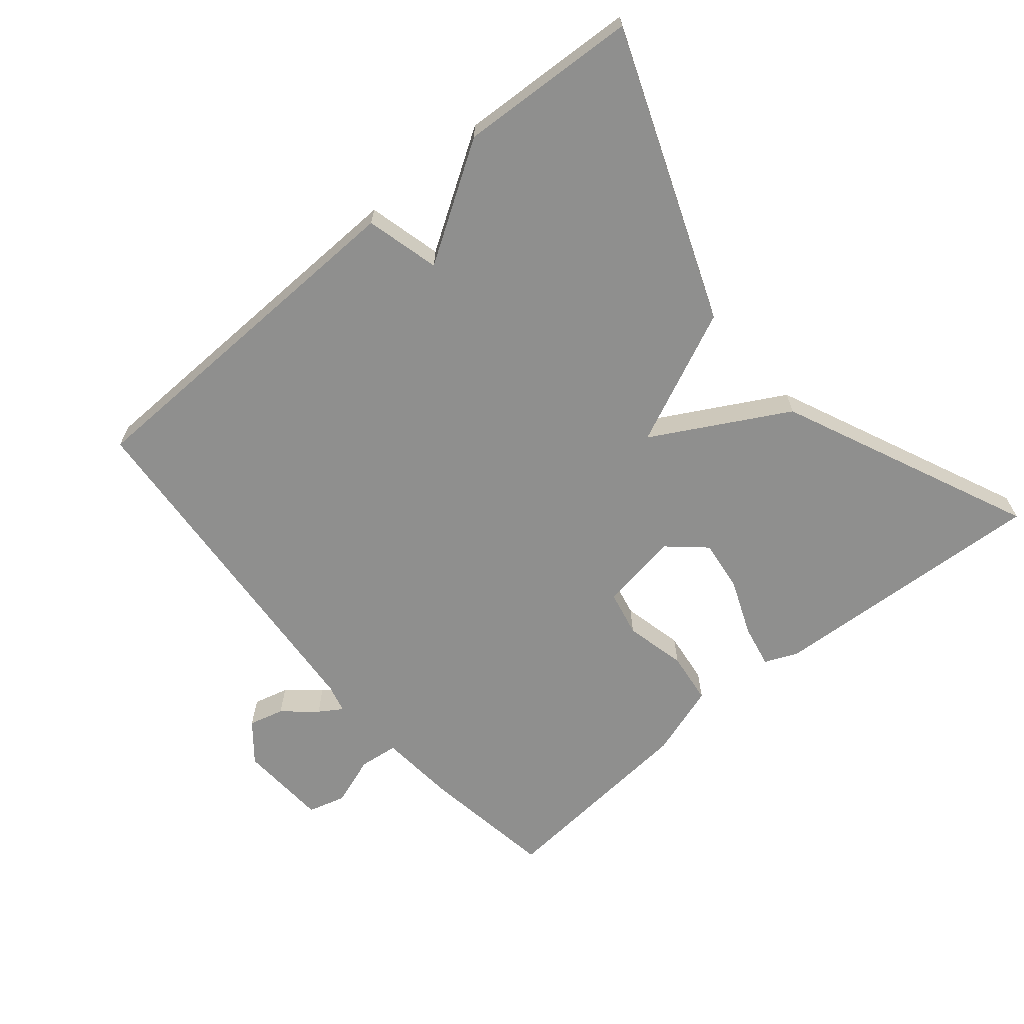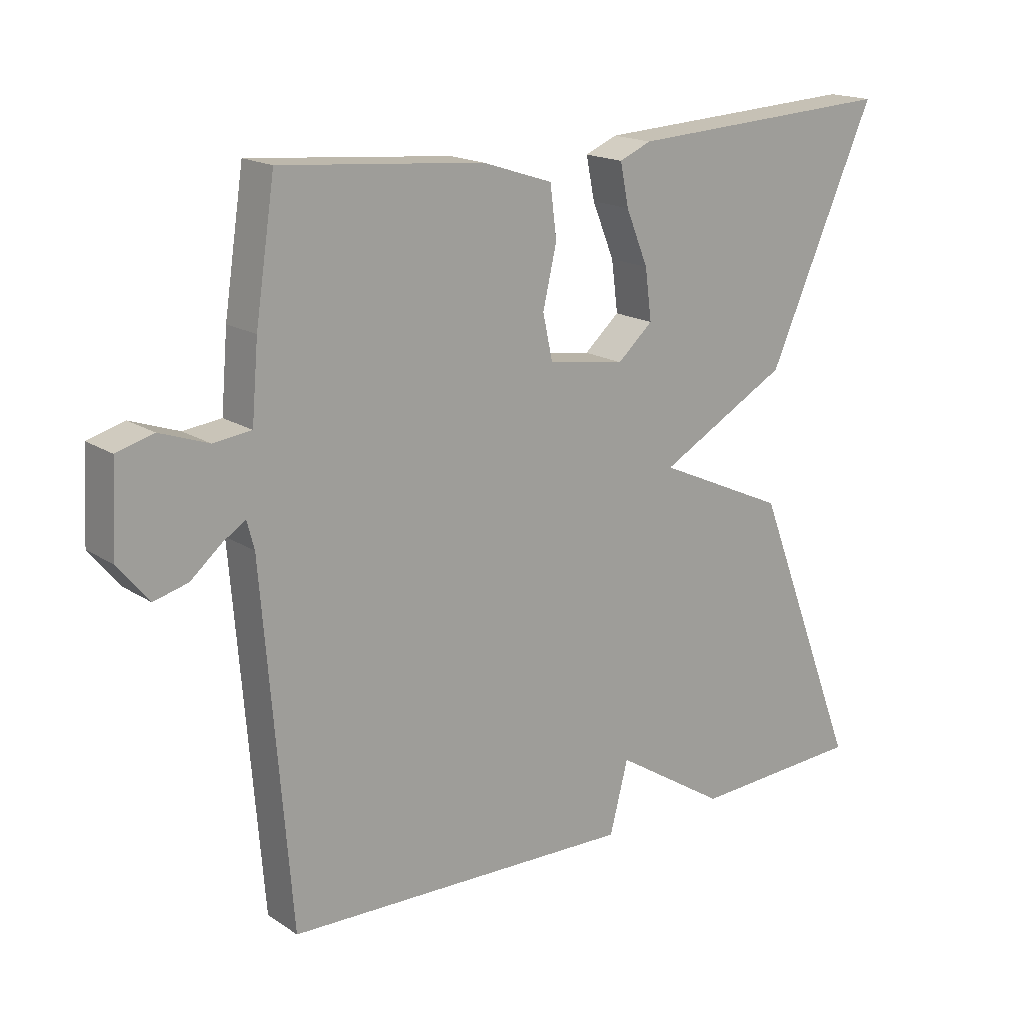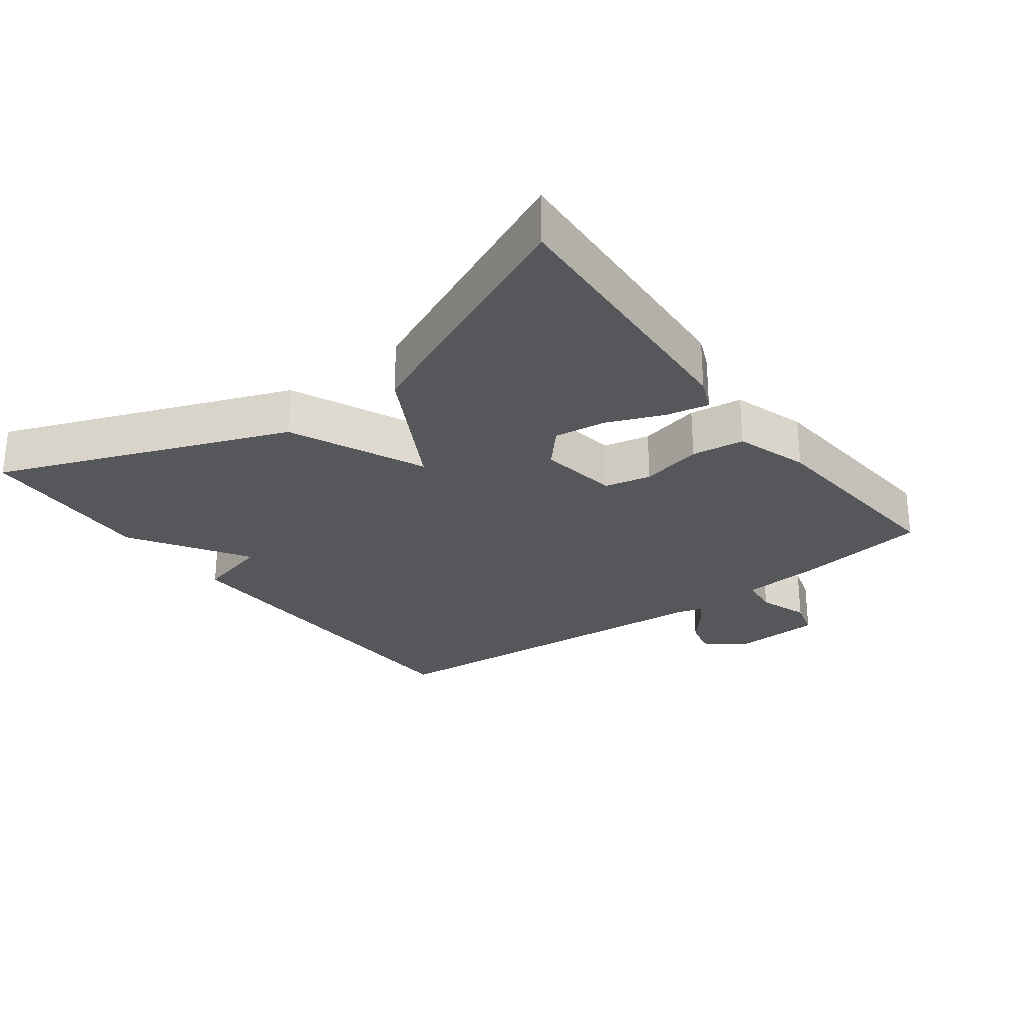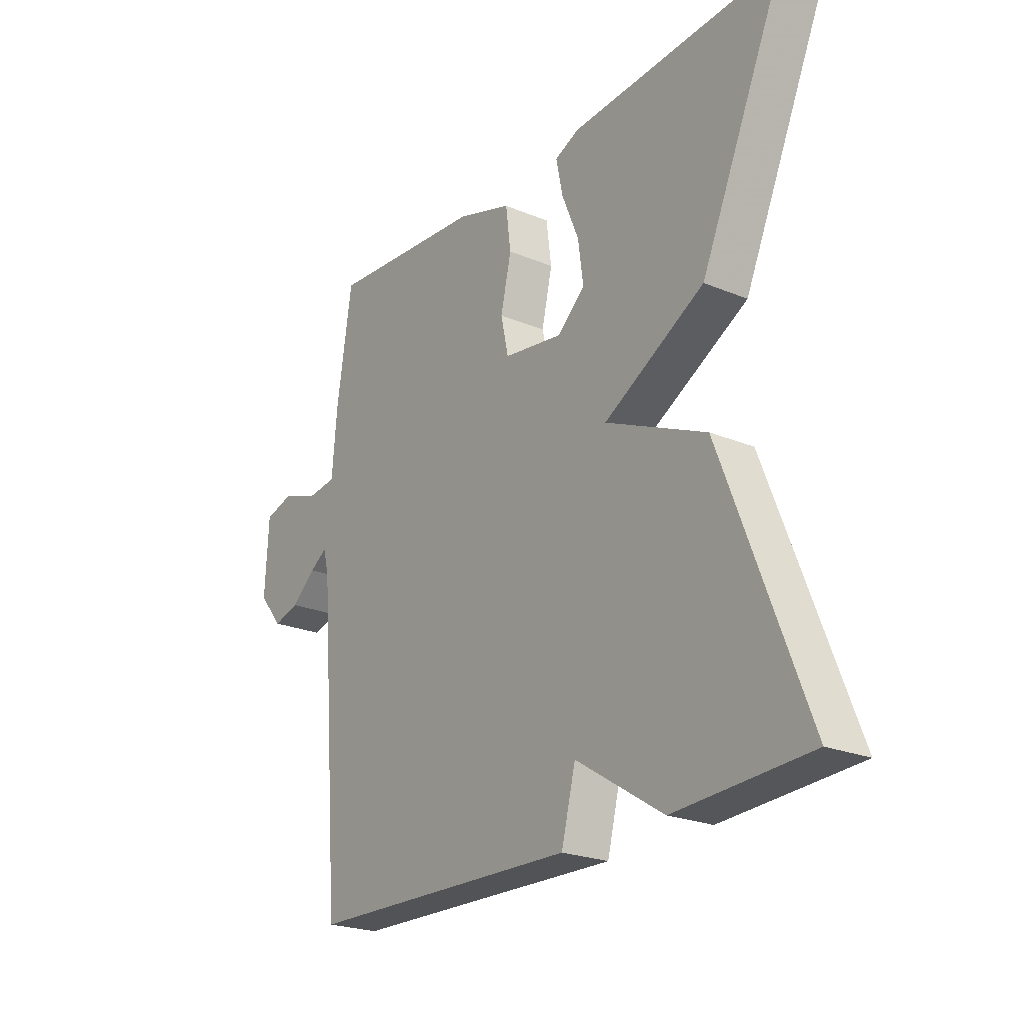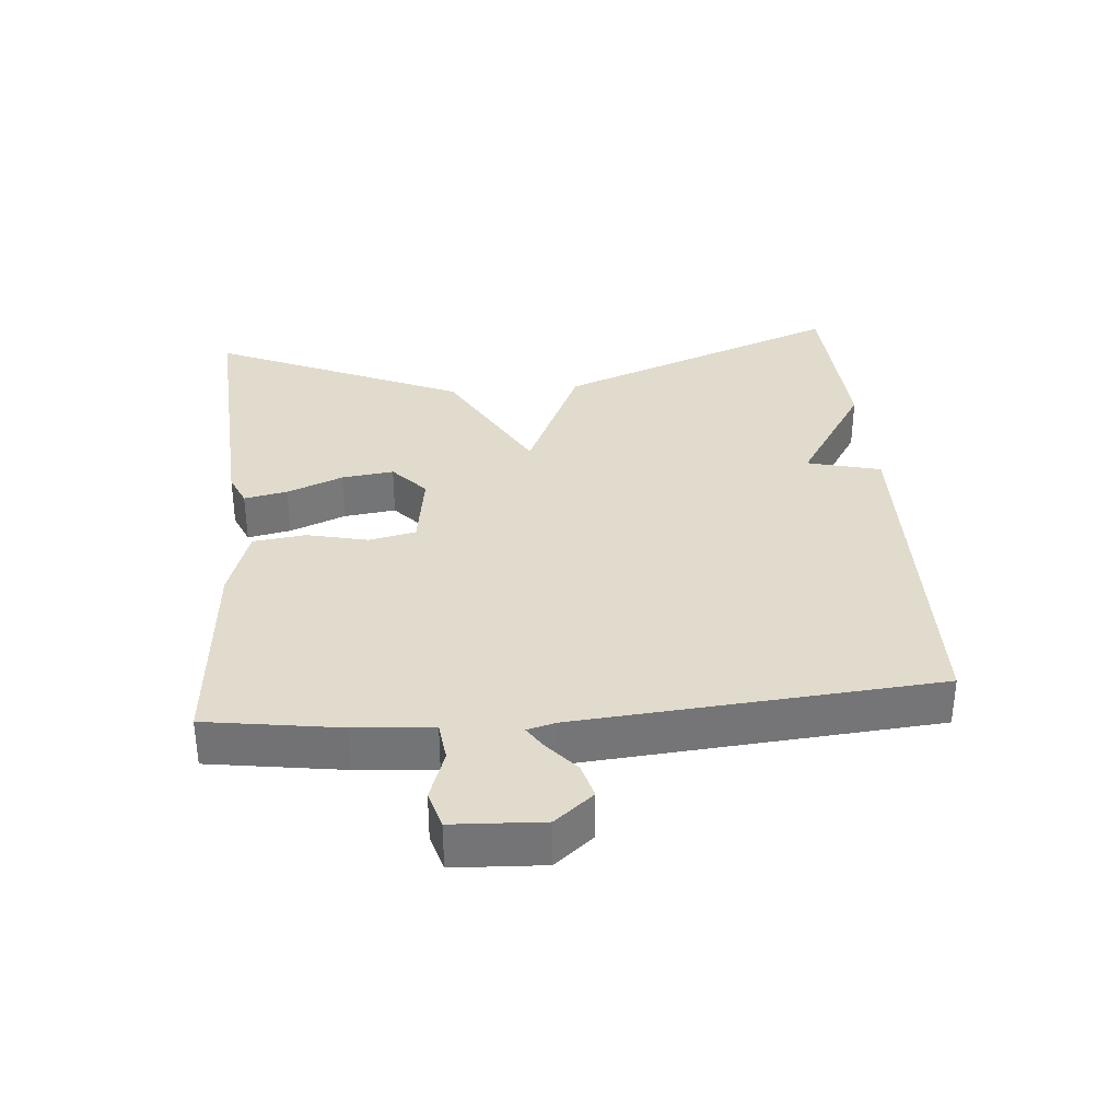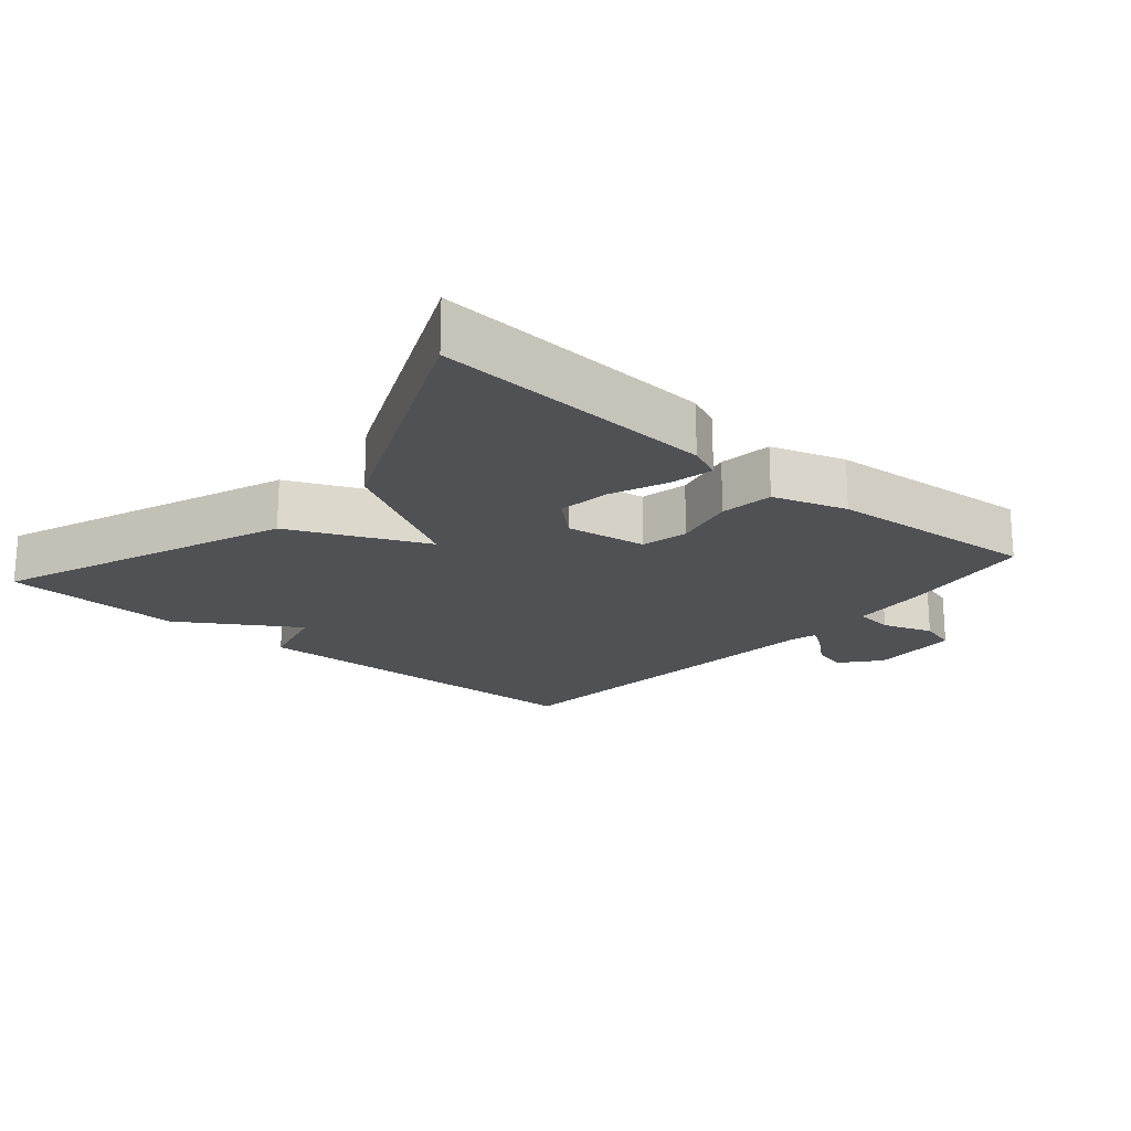
<metadata>
{"format":"obj","ext":"obj","renderer":"f3d","projection":"perspective","resolution":1024,"background":"white","views":[{"elev":-65.2,"azim":-140.0,"up":"+Y"},{"elev":17.3,"azim":141.9,"up":"+Z"},{"elev":-27.0,"azim":-53.2,"up":"+Y"},{"elev":-23.2,"azim":-125.2,"up":"+Z"},{"elev":33.9,"azim":85.0,"up":"+Y"},{"elev":-19.6,"azim":-40.7,"up":"+Y"}]}
</metadata>
<code>
v -0.5 0.07 0.5
v -0.086 0.07 0.476
v -0.037 0.07 0.455
v -0.05 0.07 0.391
v -0.084 0.07 0.308
v -0.094 0.07 0.231
v -0.04 0.07 0.183
v 0.078 0.07 0.201
v 0.093 0.07 0.27
v 0.072 0.07 0.361
v 0.082 0.07 0.439
v 0.19 0.07 0.474
v 0.5 0.07 0.5
v 0.53 0.07 0.302
v 0.54 0.07 0.186
v 0.598 0.07 0.179
v 0.672 0.07 0.205
v 0.728 0.07 0.189
v 0.735 0.07 0.056
v 0.688 0.07 -0.001
v 0.636 0.07 0.013
v 0.588 0.07 0.054
v 0.554 0.07 0.076
v 0.543 0.07 0.034
v 0.5 0.07 -0.5
v -0.036 0.07 -0.514
v -0.064 0.07 -0.405
v -0.236 0.07 -0.514
v -0.5 0.07 -0.5
v -0.335 0.07 -0.072
v -0.136 0.07 0.018
v -0.335 0.07 0.128
v -0.5 0 0.5
v -0.086 0 0.476
v -0.037 0 0.455
v -0.05 0 0.391
v -0.084 0 0.308
v -0.094 0 0.231
v -0.04 0 0.183
v 0.078 0 0.201
v 0.093 0 0.27
v 0.072 0 0.361
v 0.082 0 0.439
v 0.19 0 0.474
v 0.5 0 0.5
v 0.53 0 0.302
v 0.54 0 0.186
v 0.598 0 0.179
v 0.672 0 0.205
v 0.728 0 0.189
v 0.735 0 0.056
v 0.688 0 -0.001
v 0.636 0 0.013
v 0.588 0 0.054
v 0.554 0 0.076
v 0.543 0 0.034
v 0.5 0 -0.5
v -0.036 0 -0.514
v -0.064 0 -0.405
v -0.236 0 -0.514
v -0.5 0 -0.5
v -0.335 0 -0.072
v -0.136 0 0.018
v -0.335 0 0.128
f 31 32 1 2
f 29 30 31
f 28 29 31
f 27 28 31
f 26 27 31
f 25 26 31
f 24 25 31
f 23 24 31
f 20 21 22
f 19 20 22
f 18 19 22
f 17 18 22
f 16 17 22
f 15 16 22 23
f 13 14 15
f 12 13 15
f 11 12 15
f 10 11 15
f 9 10 15
f 8 9 15 23
f 7 8 23 31
f 2 3 4 5
f 2 5 6
f 31 2 6
f 6 7 31
f 34 33 64 63
f 63 62 61
f 63 61 60
f 63 60 59
f 63 59 58
f 63 58 57
f 63 57 56
f 63 56 55
f 54 53 52
f 54 52 51
f 54 51 50
f 54 50 49
f 54 49 48
f 55 54 48 47
f 47 46 45
f 47 45 44
f 47 44 43
f 47 43 42
f 47 42 41
f 55 47 41 40
f 63 55 40 39
f 37 36 35 34
f 38 37 34
f 38 34 63
f 63 39 38
f 1 33 34 2
f 2 34 35 3
f 3 35 36 4
f 4 36 37 5
f 5 37 38 6
f 6 38 39 7
f 7 39 40 8
f 8 40 41 9
f 9 41 42 10
f 10 42 43 11
f 11 43 44 12
f 12 44 45 13
f 13 45 46 14
f 14 46 47 15
f 15 47 48 16
f 16 48 49 17
f 17 49 50 18
f 18 50 51 19
f 19 51 52 20
f 20 52 53 21
f 21 53 54 22
f 22 54 55 23
f 23 55 56 24
f 24 56 57 25
f 25 57 58 26
f 26 58 59 27
f 27 59 60 28
f 28 60 61 29
f 29 61 62 30
f 30 62 63 31
f 31 63 64 32
f 32 64 33 1

</code>
